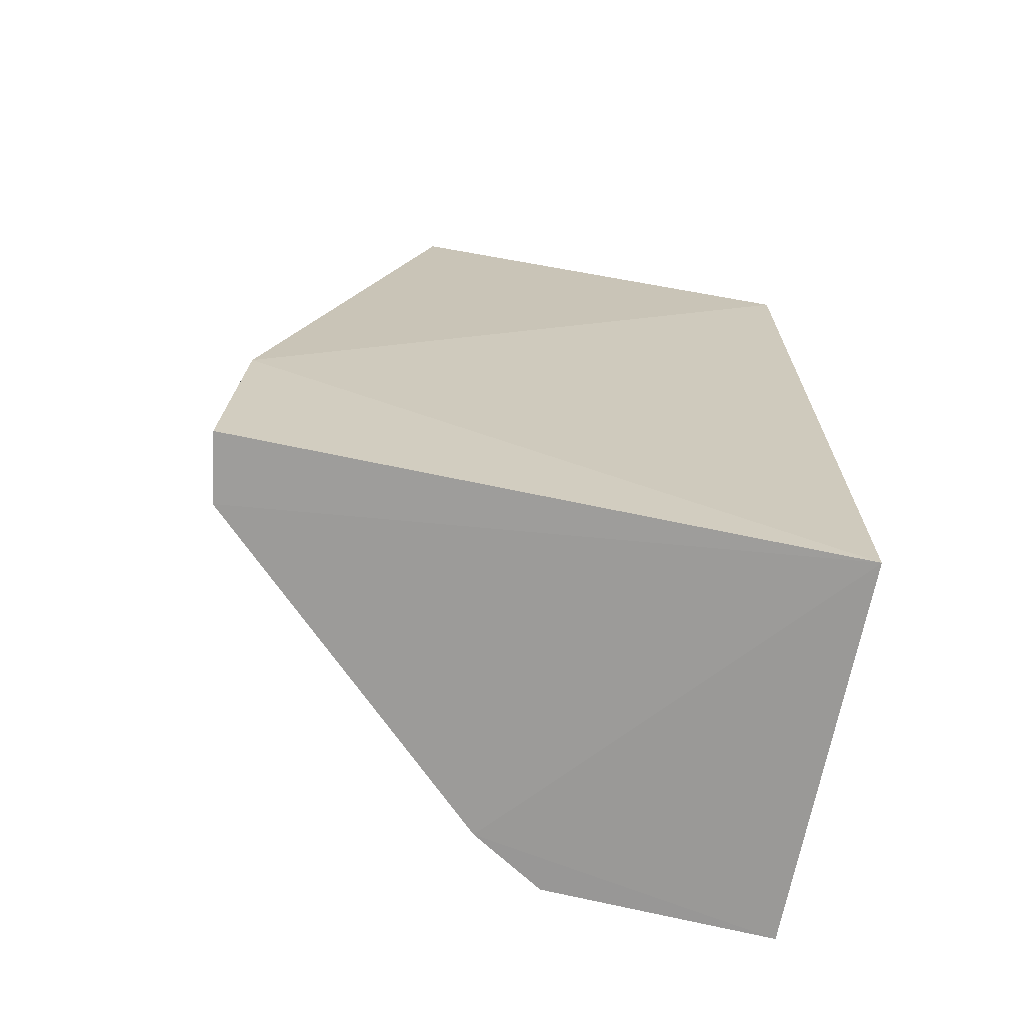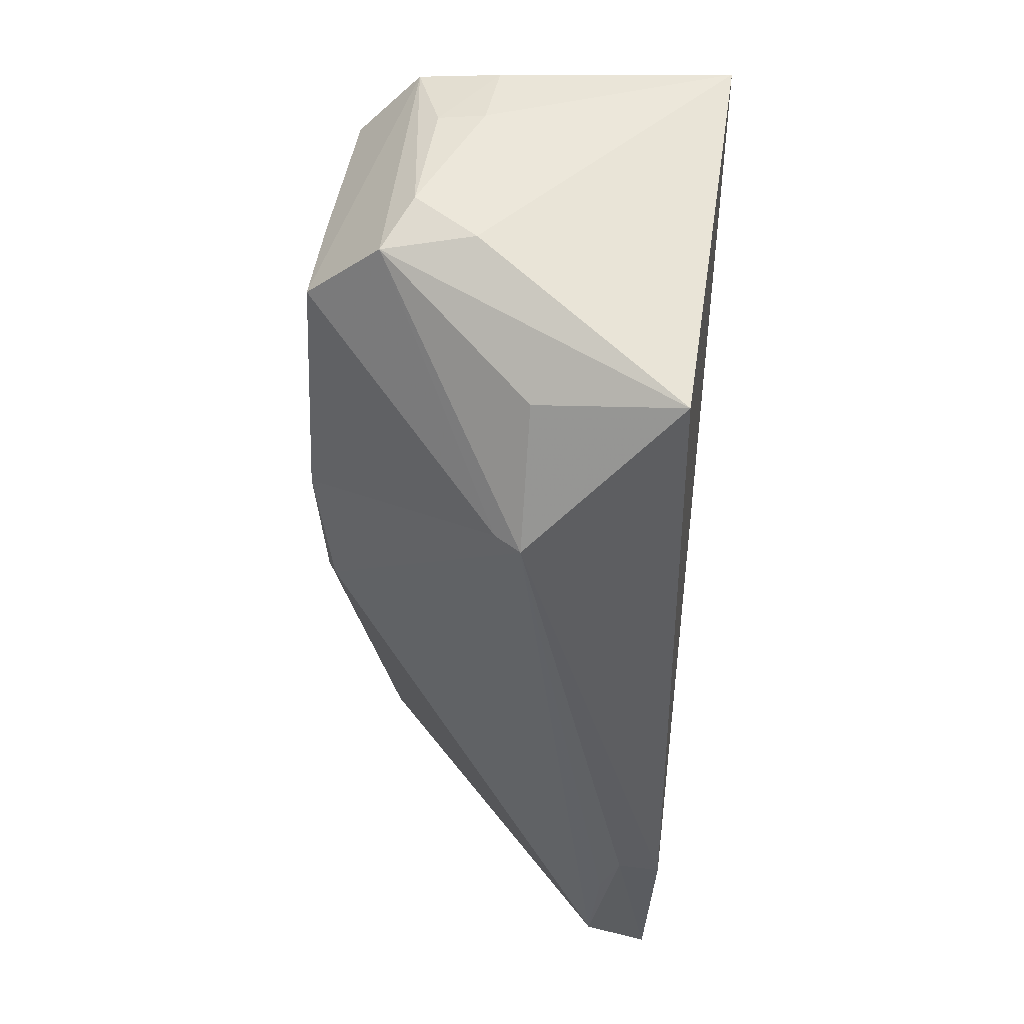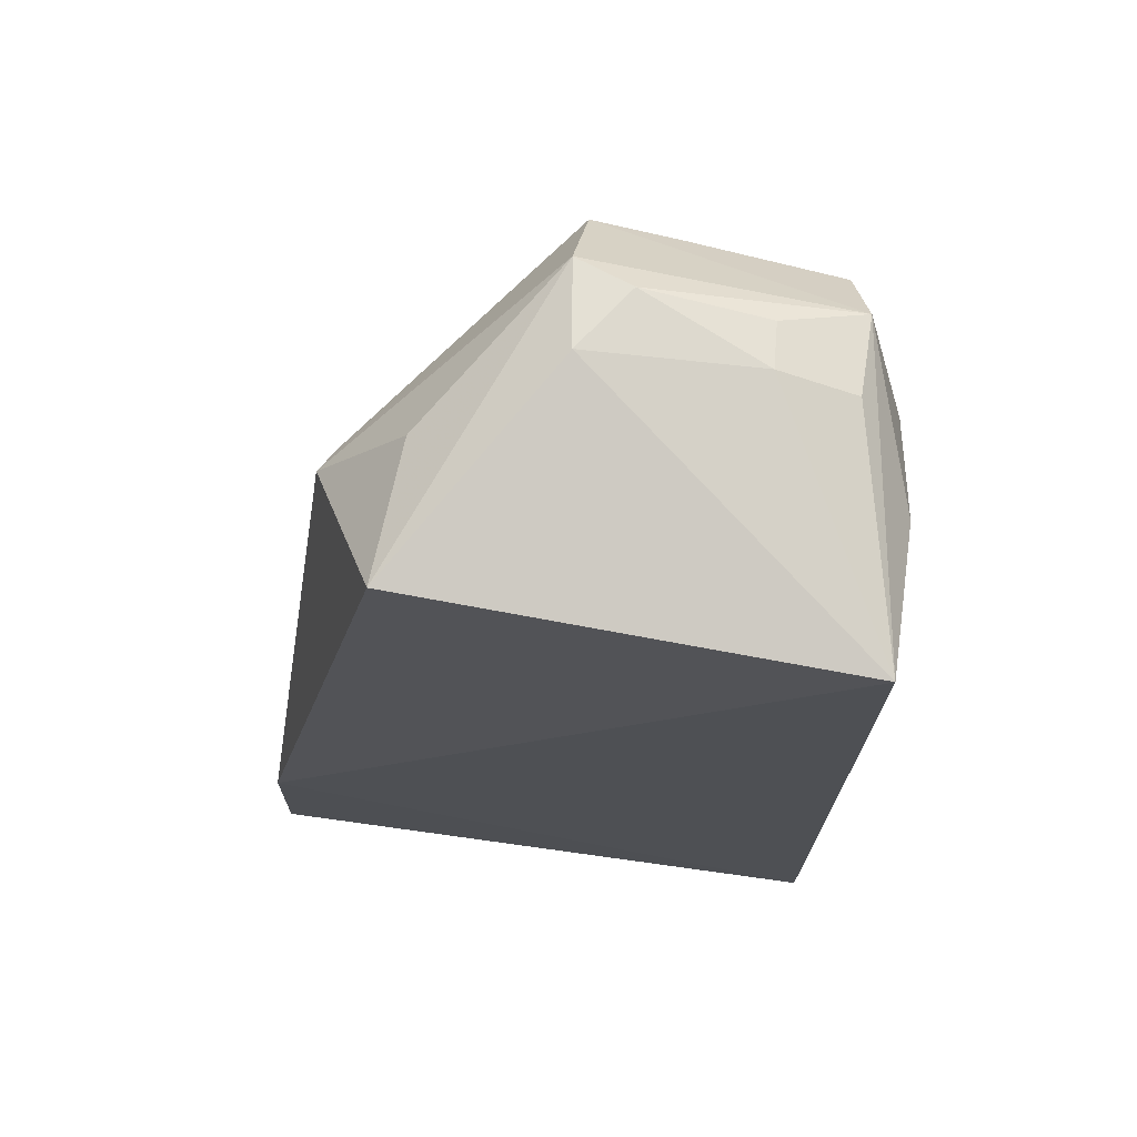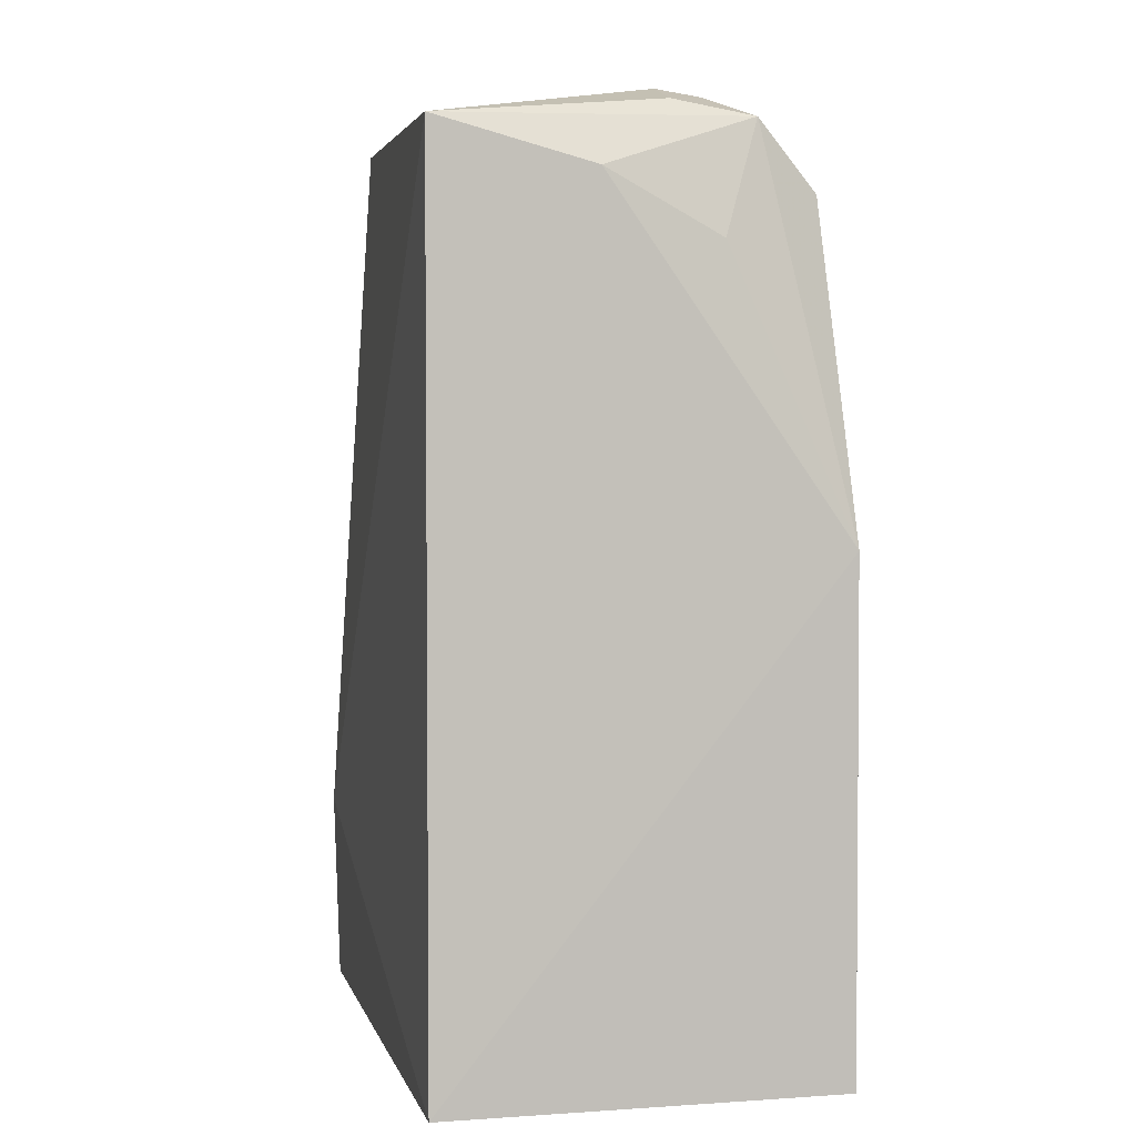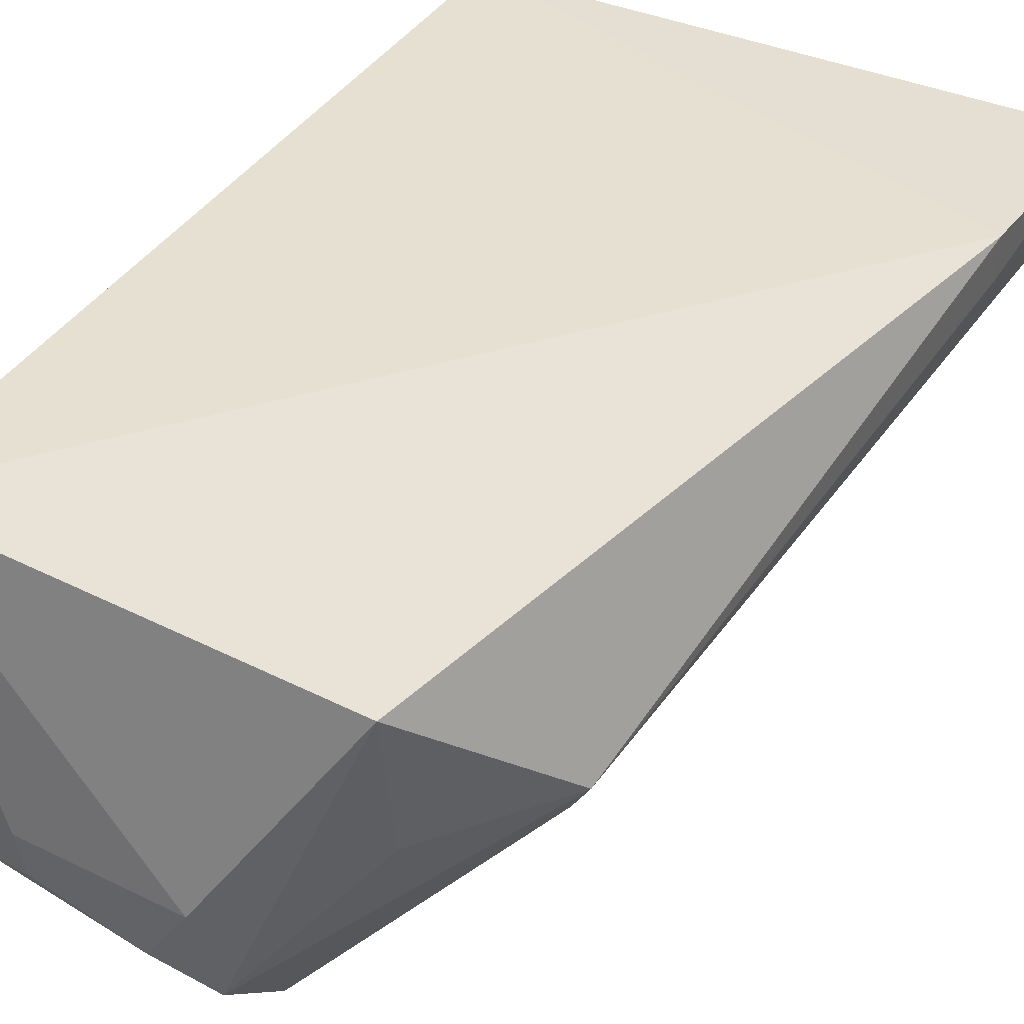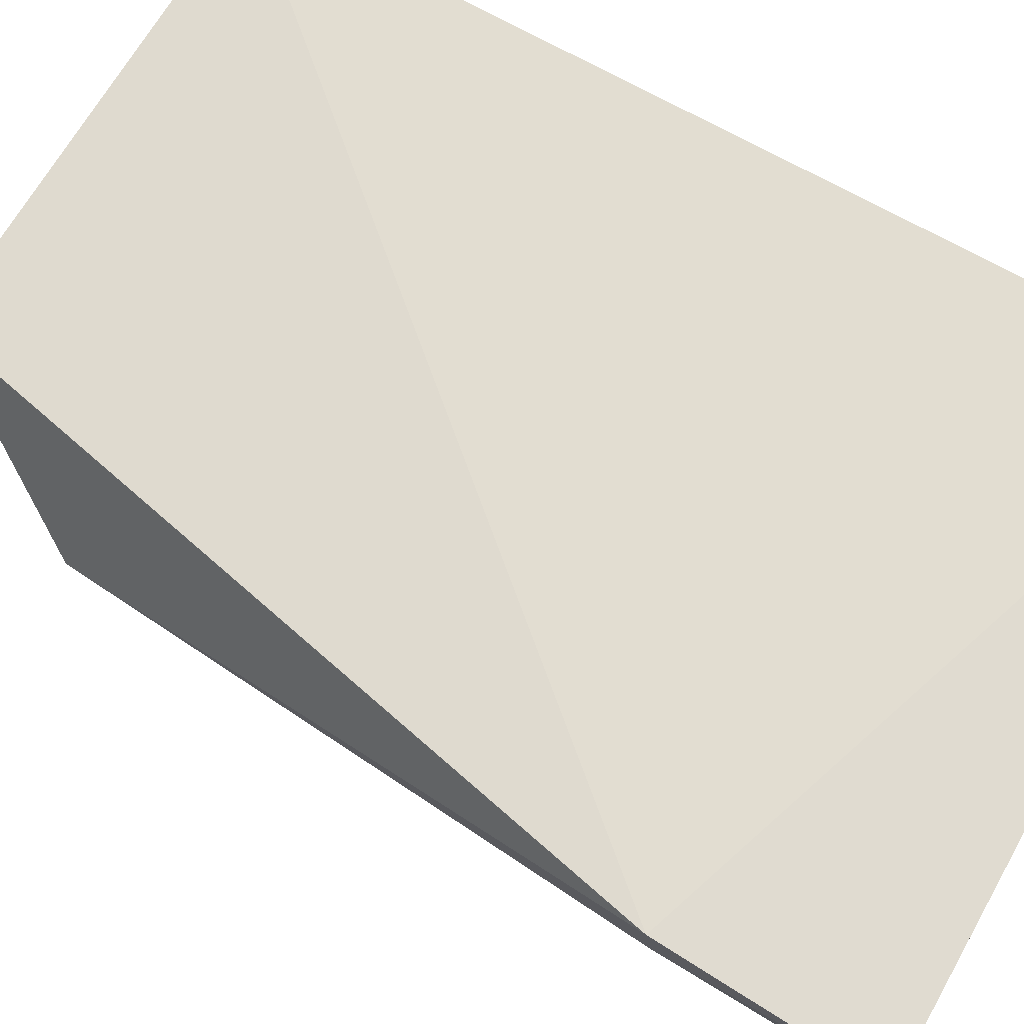
<metadata>
{"format":"obj","ext":"obj","renderer":"f3d","projection":"perspective","resolution":1024,"background":"white","views":[{"elev":-69.3,"azim":-10.8,"up":"+Y"},{"elev":57.4,"azim":-82.7,"up":"+Y"},{"elev":71.6,"azim":8.9,"up":"+Y"},{"elev":2.9,"azim":77.9,"up":"+Y"},{"elev":39.3,"azim":-150.6,"up":"+Z"},{"elev":70.3,"azim":-60.7,"up":"+Z"}]}
</metadata>
<code>
v -0.06799 0.104 0.04533
v -0.06794 0.00461 0.04527
v -0.06753 0.06092 0.0009441
v -0.103 0.1003 0.001458
v -0.1356 0.004814 0.04646
v -0.07437 0.1055 0.009825
v -0.1345 0.02715 0.04727
v -0.06823 0.004802 0.0006535
v -0.06781 0.09927 0.0278
v -0.07634 0.09786 0.002808
v -0.1018 0.1111 0.0203
v -0.1152 0.06131 0.003939
v -0.1025 0.004374 0.007365
v -0.1106 0.07425 0.00122
v -0.06939 0.09248 0.01458
v -0.09298 0.09914 0.001752
v -0.1033 0.1093 0.01006
v -0.08299 0.1093 0.01865
v -0.1171 0.1056 0.04439
v -0.1267 0.08943 0.02809
v -0.1346 0.004659 0.03895
v -0.09432 0.004539 0.002066
v -0.07447 0.107 0.01914
v -0.09689 0.1106 0.01293
v -0.1248 0.0893 0.02505
v -0.1166 0.1025 0.02782
v -0.1343 0.02675 0.04228
v -0.1137 0.06098 0.002904
v -0.08335 0.1086 0.01338
v -0.1341 0.01887 0.03996
f 1 2 3
f 7 5 2
f 7 2 1
f 8 3 2
f 9 6 1
f 9 1 3
f 10 6 3
f 13 8 2
f 14 4 3
f 14 3 8
f 15 9 3
f 15 3 6
f 15 6 9
f 16 10 3
f 16 3 4
f 16 4 6
f 16 6 10
f 17 6 4
f 18 11 1
f 19 7 1
f 19 1 11
f 19 11 17
f 20 7 19
f 21 13 2
f 21 2 5
f 21 12 13
f 21 20 12
f 22 14 8
f 22 8 13
f 23 18 1
f 23 1 6
f 24 17 11
f 24 11 18
f 24 6 17
f 25 14 12
f 25 12 20
f 25 4 14
f 25 20 17
f 25 17 4
f 26 20 19
f 26 19 17
f 26 17 20
f 27 21 5
f 27 5 7
f 27 7 20
f 28 22 13
f 28 13 12
f 28 12 14
f 28 14 22
f 29 23 6
f 29 18 23
f 29 24 18
f 29 6 24
f 30 27 20
f 30 20 21
f 30 21 27

</code>
